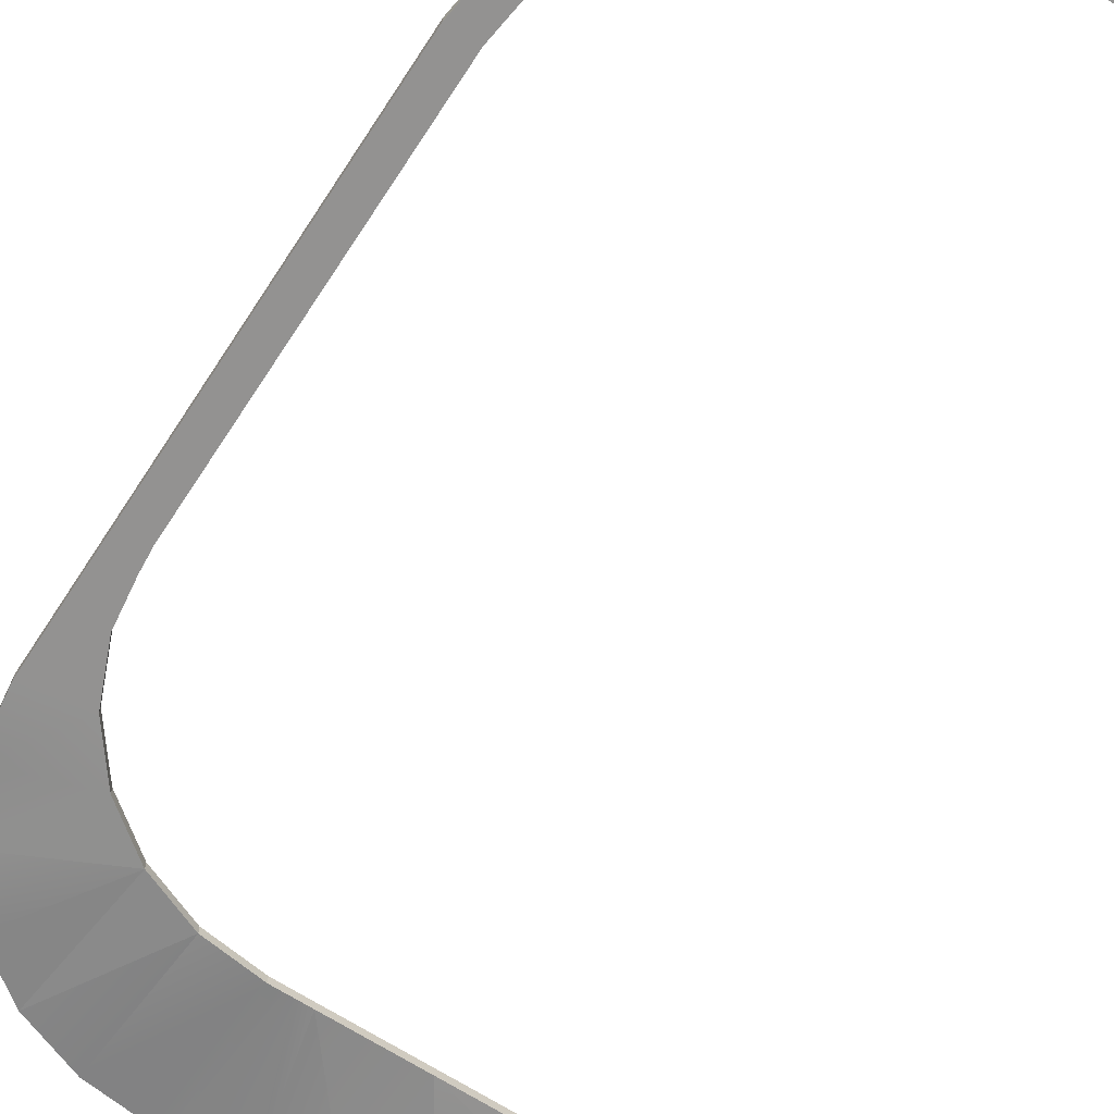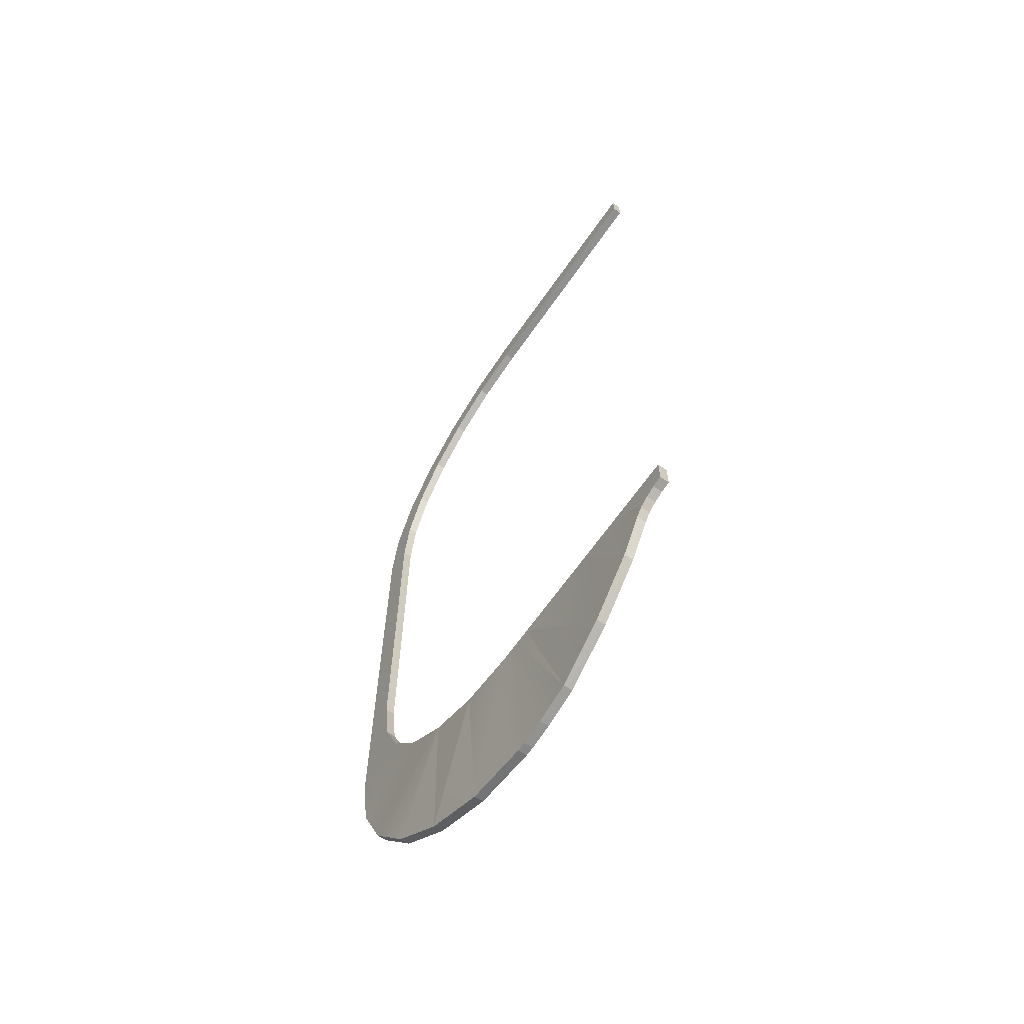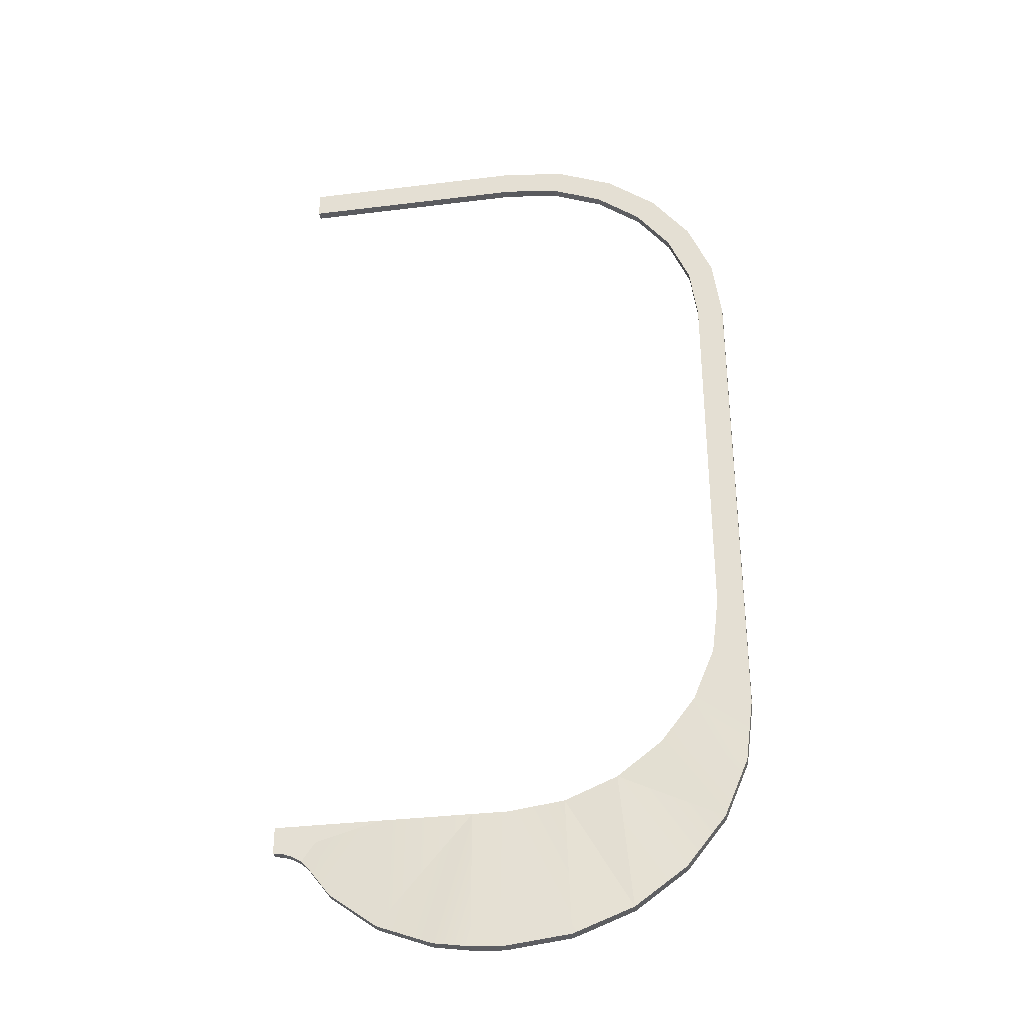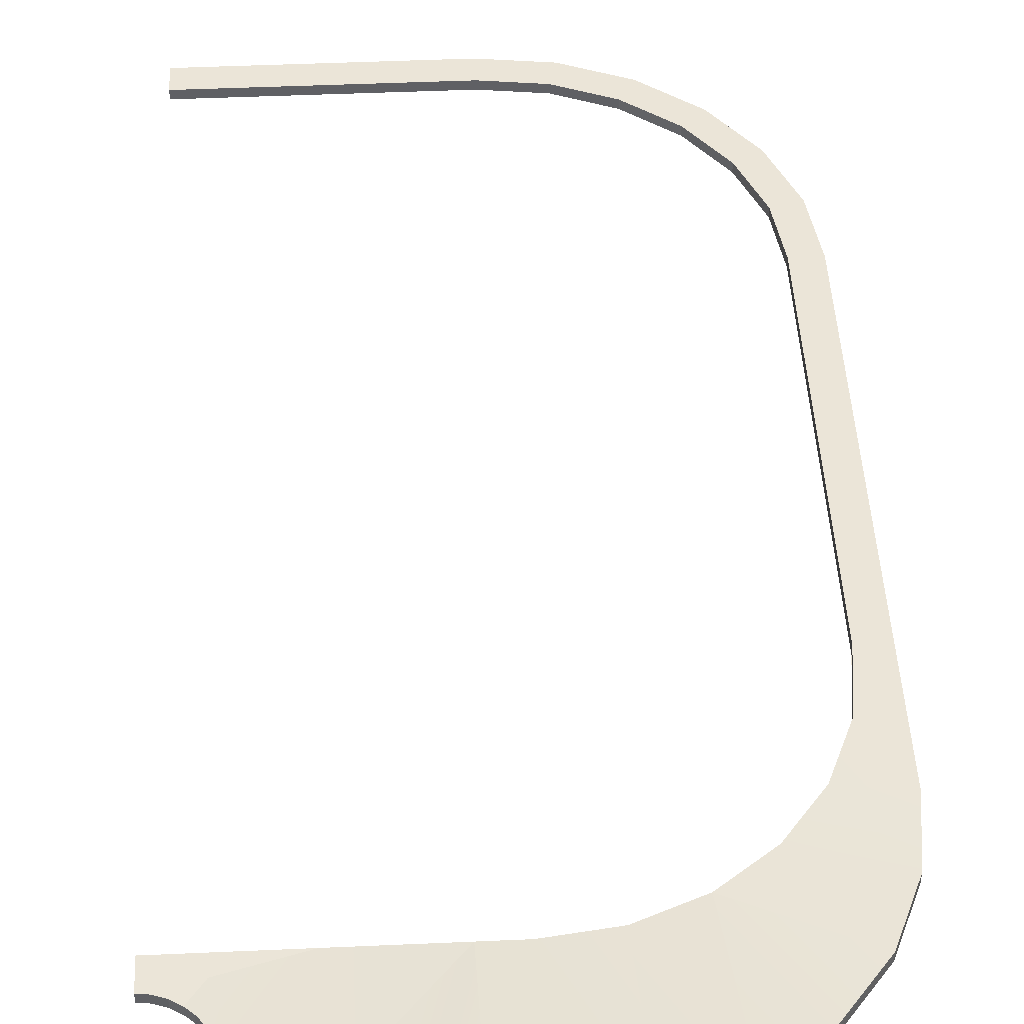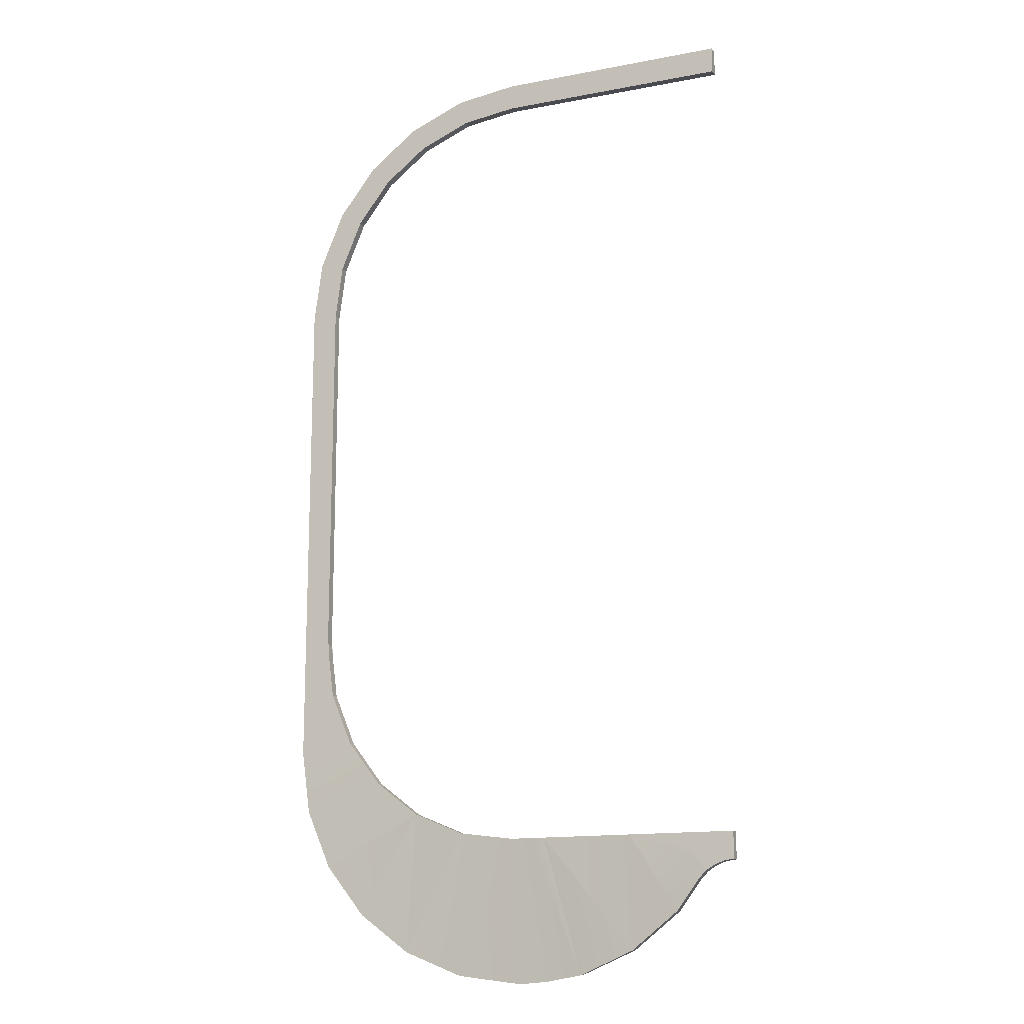
<metadata>
{"format":"obj","ext":"obj","renderer":"f3d","projection":"perspective","resolution":1024,"background":"white","views":[{"elev":-66.4,"azim":-33.1,"up":"+Y"},{"elev":-65.6,"azim":55.1,"up":"+Z"},{"elev":-33.5,"azim":-170.4,"up":"+Z"},{"elev":46.0,"azim":177.1,"up":"+Y"},{"elev":-14.4,"azim":22.6,"up":"+Z"}]}
</metadata>
<code>
g LeftBorder
v -0.001797 0.0001 0.005203
v -0.002438 0.0001339 0.004255
v -0.0013 0.0001 0.004822
v -0.002708 0.0001106 0.004903
v -0.002178 0.0001 0.0057
v -0.0028 0.000101 0.0056
v -0.002418 0.0001 0.006279
v -0.0028 0.0001 0.007
v -0.002481 0.0001 0.006757
v -0.0025 0.0001 0.007
v -0.0028 0.0001 0.0111
v -0.0025 0.0001 0.0111
v -0.002708 0.0001 0.0118
v -0.002418 0.0001 0.01172
v -0.002438 0.0001 0.01245
v -0.002178 0.0001 0.0123
v -0.002009 0.0001 0.01301
v -0.001797 0.0001 0.0128
v -0.00145 0.0001 0.01344
v -0.0013 0.0001 0.01318
v -0.0007212 0.0001 0.01342
v -0.0007988 0.0001 0.01371
v -0.0001 0.0001 0.0135
v -0.0001 0.0001 0.0138
v 0.0025 0.0001 0.0135
v 0.0025 0.0001 0.0138
v 0.0025 0 0.0138
v 0.0025 0.0001 0.0138
v 0.0025 9.559e-05 0.0135
v 0.0025 0.0001 0.0135
v 0.0025 0 0.0135
v 0.001306 3.678e-11 0.0045
v 0.001838 2.875e-05 0.003662
v 0.0013 7.959e-05 0.003251
v 0.0002923 2.852e-11 0.0045
v 0.0002923 2.852e-11 0.0045
v 0.0006729 0.000143 0.002994
v 0.0001303 2.779e-11 0.0045
v 0.0002652 0.0001612 0.002926
v 0.0006729 0.000143 0.002994
v 4.954e-05 2.763e-11 0.0045
v -2.548e-08 0.0001683 0.002906
v -2.572e-08 2.759e-11 0.0045
v -0.0001 7.451e-11 0.0045
v -0.0001 0.0001683 0.002906
v -0.0007988 0.0001529 0.002997
v -0.0007212 7.451e-11 0.004582
v 0.002025 4.422e-11 0.0043
v 0.002105 6.948e-06 0.004009
v 0.002179 4.657e-11 0.004082
v 0.001306 3.678e-11 0.0045
v 0.002241 4.274e-11 0.0045
v 0.002025 4.422e-11 0.0043
v 0.002279 4.657e-11 0.004144
v 0.002179 4.657e-11 0.004082
v 0.002307 4.292e-11 0.0045
v 0.002389 4.657e-11 0.004185
v 0.0025 4.657e-11 0.0042
v 0.0025 4.158e-11 0.0045
v -0.00145 0.0001146 0.003265
v -0.0013 -3.725e-11 0.004822
v -0.002009 7.045e-05 0.003693
v -0.002438 3.403e-05 0.004251
v -0.001797 -3.725e-11 0.005203
v -0.0013 -3.725e-11 0.004822
v -0.002708 1.059e-05 0.004901
v -0.002178 -3.725e-11 0.0057
v -0.0028 9.582e-07 0.0056
v -0.002418 -3.725e-11 0.006279
v -0.0028 0 0.007
v -0.002481 2.652e-12 0.006757
v -0.0025 0 0.007
v -0.0028 0 0.0111
v -0.0025 -7.451e-11 0.0111
v -0.002708 0 0.0118
v -0.002418 -7.451e-11 0.01172
v -0.002438 0 0.01245
v -0.002178 -7.451e-11 0.0123
v -0.001797 -7.451e-11 0.0128
v -0.002009 0 0.01301
v -0.0013 0 0.01318
v -0.00145 0 0.01344
v -0.0007212 -7.451e-11 0.01342
v -0.0007988 0 0.01371
v -0.0001 -7.451e-11 0.0135
v -0.0001 0 0.0138
v 0.0025 0 0.0135
v 0.0025 0 0.0138
v -0.0028 0 0.007
v -0.0028 9.582e-07 0.0056
v -0.0028 0.000101 0.0056
v -0.0028 0.0001 0.007
v -0.0028 0.0001 0.0111
v -0.0028 0 0.0111
v -0.0001 0.0001683 0.002906
v -2.548e-08 0.0001683 0.002906
v -2.578e-08 0.0002677 0.002917
v -0.0001 0.0002677 0.002917
v -2.548e-08 0.0001683 0.002906
v 0.0002652 0.0001612 0.002926
v 0.0002652 0.0002606 0.002936
v -2.578e-08 0.0002677 0.002917
v 0.0002652 0.0001612 0.002926
v 0.0006729 0.000143 0.002994
v 0.0006729 0.0002425 0.003003
v 0.0002652 0.0002606 0.002936
v 0.0006729 0.000143 0.002994
v 0.0013 7.959e-05 0.003251
v 0.0013 0.0001793 0.003257
v 0.0006729 0.0002425 0.003003
v 0.0013 7.959e-05 0.003251
v 0.001838 2.875e-05 0.003662
v 0.001838 0.0001286 0.003665
v 0.0013 0.0001793 0.003257
v 0.001838 2.875e-05 0.003662
v 0.002105 6.948e-06 0.004009
v 0.002105 0.0001069 0.00401
v 0.001838 0.0001286 0.003665
v 0.002179 0.0001 0.004082
v 0.002279 0.0001 0.004144
v 0.002025 0.0001 0.0043
v 0.002241 0.0001 0.0045
v 0.001306 0.0001 0.0045
v 0.002307 0.0001 0.0045
v 0.002389 0.0001 0.004185
v 0.0025 0.0001 0.0042
v 0.0025 0.0001 0.0045
v 0.002105 6.948e-06 0.004009
v 0.002179 4.657e-11 0.004082
v 0.002179 0.0001 0.004082
v 0.002105 0.0001069 0.00401
v 0.002179 0.0001 0.004082
v 0.002179 4.657e-11 0.004082
v 0.002279 4.657e-11 0.004144
v 0.002279 0.0001 0.004144
v 0.002279 0.0001 0.004144
v 0.002279 4.657e-11 0.004144
v 0.002389 4.657e-11 0.004185
v 0.002389 0.0001 0.004185
v 0.002389 0.0001 0.004185
v 0.002389 4.657e-11 0.004185
v 0.0025 4.657e-11 0.0042
v 0.0025 0.0001 0.0042
v 0.0002652 0.0002606 0.002936
v 0.0002923 0.0001 0.0045
v -2.578e-08 0.0001 0.0045
v -2.578e-08 0.0002677 0.002917
v -0.0001 0.0001 0.0045
v -0.0001 0.0002677 0.002917
v -0.0007988 0.0002523 0.003008
v -0.0007212 0.0001 0.004582
v -0.00145 0.0002142 0.003274
v -0.0013 0.0001 0.004822
v -0.0007212 0.0001 0.004582
v -0.00145 0.0002142 0.003274
v -0.0013 0.0001 0.004822
v -0.002009 0.0001702 0.003699
v 0.0006729 0.0002425 0.003003
v 0.0002923 0.0001 0.0045
v 0.0013 0.0001793 0.003257
v 0.001306 0.0001 0.0045
v 0.001838 0.0001286 0.003665
v 0.002025 0.0001 0.0043
v 0.002105 0.0001069 0.00401
v 0.002179 0.0001 0.004082
v -0.0001 0.0001 0.0138
v 0.0025 0.0001 0.0138
v 0.0025 0 0.0138
v -0.0001 0 0.0138
v -0.0001 0.0001 0.0138
v -0.0001 0 0.0138
v -0.0007988 0 0.01371
v -0.0007988 0.0001 0.01371
v -0.0007988 0.0001 0.01371
v -0.0007988 0 0.01371
v -0.00145 0 0.01344
v -0.00145 0.0001 0.01344
v -0.00145 0 0.01344
v -0.002009 0 0.01301
v -0.002009 0.0001 0.01301
v -0.00145 0.0001 0.01344
v -0.002009 0 0.01301
v -0.002438 0 0.01245
v -0.002438 0.0001 0.01245
v -0.002009 0.0001 0.01301
v -0.002438 0 0.01245
v -0.002708 0 0.0118
v -0.002708 0.0001 0.0118
v -0.002438 0.0001 0.01245
v -0.002708 0.0001 0.0118
v -0.002708 0 0.0118
v -0.0028 0 0.0111
v -0.0028 0.0001 0.0111
v -0.0028 0.000101 0.0056
v -0.0028 9.582e-07 0.0056
v -0.002708 1.059e-05 0.004901
v -0.002708 0.0001106 0.004903
v -0.002708 0.0001106 0.004903
v -0.002708 1.059e-05 0.004901
v -0.002438 3.403e-05 0.004251
v -0.002438 0.0001339 0.004255
v -0.002438 0.0001339 0.004255
v -0.002438 3.403e-05 0.004251
v -0.002009 7.045e-05 0.003693
v -0.002009 0.0001702 0.003699
v -0.002009 0.0001702 0.003699
v -0.002009 7.045e-05 0.003693
v -0.00145 0.0001146 0.003265
v -0.00145 0.0002142 0.003274
v -0.00145 0.0002142 0.003274
v -0.00145 0.0001146 0.003265
v -0.0007988 0.0001529 0.002997
v -0.0007988 0.0002523 0.003008
v -0.0007988 0.0002523 0.003008
v -0.0007988 0.0001529 0.002997
v -0.0001 0.0001683 0.002906
v -0.0001 0.0002677 0.002917
v -0.0007212 0.0001 0.01342
v -0.0013 0.0001 0.01318
v -0.0013 0 0.01318
v -0.0007212 -7.451e-11 0.01342
v -0.002481 0.0001 0.006757
v -0.002481 2.652e-12 0.006757
v -0.0025 0.0001 0.0069
v -0.002418 0.0001 0.006279
v -0.002418 -3.725e-11 0.006279
v -0.0025 3.725e-11 0.0069
v -0.001797 0.0001 0.0128
v -0.002178 0.0001 0.0123
v -0.002178 -7.451e-11 0.0123
v -0.001797 -7.451e-11 0.0128
v -0.0013 0.0001 0.01318
v -0.001797 0.0001 0.0128
v -0.001797 -7.451e-11 0.0128
v -0.0013 0 0.01318
v -0.002418 -7.451e-11 0.01172
v -0.002418 0.0001 0.01172
v -0.0025 0.0001 0.0111
v -0.0025 -7.451e-11 0.0111
v -0.0001 0.0001 0.0045
v -0.0001 7.451e-11 0.0045
v -0.0007212 7.451e-11 0.004582
v -0.0007212 0.0001 0.004582
v -0.0007212 7.451e-11 0.004582
v -0.0013 -3.725e-11 0.004822
v -0.0013 0.0001 0.004822
v -0.0007212 0.0001 0.004582
v -0.0001 0.0001 0.0135
v -0.0001 -7.451e-11 0.0135
v 0.0025 9.559e-05 0.0135
v 0.0025 0 0.0135
v 0.0025 0.0001 0.0135
v 0.0025 1.072e-05 0.0045
v 0.0025 4.657e-11 0.0042
v 0.0025 4.158e-11 0.0045
v 0.0025 0.0001 0.0042
v 0.0025 0.0001 0.0045
v -0.002178 -3.725e-11 0.0057
v -0.002418 -3.725e-11 0.006279
v -0.002418 0.0001 0.006279
v -0.002178 0.0001 0.0057
v -0.001797 0.0001 0.005203
v -0.001797 -3.725e-11 0.005203
v -0.002178 -3.725e-11 0.0057
v -0.002178 0.0001 0.0057
v -0.0025 0 0.007
v -0.0025 0.0001 0.007
v -0.0025 3.725e-11 0.0069
v -0.0025 -7.451e-11 0.0111
v -0.0025 0.0001 0.0111
v -0.0025 0.0001 0.0069
v -0.002178 -7.451e-11 0.0123
v -0.002178 0.0001 0.0123
v -0.002418 0.0001 0.01172
v -0.002418 -7.451e-11 0.01172
v -0.0001 0.0001 0.0135
v -0.0007212 0.0001 0.01342
v -0.0007212 -7.451e-11 0.01342
v -0.0001 -7.451e-11 0.0135
v 0.002307 4.292e-11 0.0045
v 0.002241 4.274e-11 0.0045
v 0.002241 0.0001 0.0045
v 0.002307 0.0001 0.0045
v 0.0025 1.072e-05 0.0045
v 0.0025 0.0001 0.0045
v 0.0025 4.158e-11 0.0045
v 0.001306 0.0001 0.0045
v 0.001306 3.678e-11 0.0045
v 0.0002923 0.0001 0.0045
v 0.0002923 2.852e-11 0.0045
v 0.0001303 2.779e-11 0.0045
v -2.578e-08 0.0001 0.0045
v 4.954e-05 2.763e-11 0.0045
v -2.572e-08 2.759e-11 0.0045
v -0.0001 7.451e-11 0.0045
v -0.0001 0.0001 0.0045
v -0.0013 0.0001 0.004822
v -0.0013 -3.725e-11 0.004822
v -0.001797 -3.725e-11 0.005203
v -0.001797 0.0001 0.005203
v -0.0013 -3.725e-11 0.004822
v -0.00145 0.0001146 0.003265
v -0.0007212 7.451e-11 0.004582
v -0.0025 0.0001 0.007
v -0.002481 0.0001 0.006757
v -0.0025 0.0001 0.0069
v -0.002481 2.652e-12 0.006757
v -0.0025 0 0.007
v -0.0025 3.725e-11 0.0069
g LeftBorder_0
f 3 2 1
f 4 1 2
f 5 1 4
f 6 5 4
f 7 5 6
f 8 7 6
f 9 7 8
f 9 8 10
f 8 11 10
f 10 11 12
f 13 12 11
f 13 14 12
f 13 15 14
f 14 15 16
f 17 16 15
f 17 18 16
f 18 17 19
f 20 18 19
f 21 20 19
f 22 21 19
f 23 21 22
f 24 23 22
f 25 23 24
f 25 24 26
f 29 28 27
f 29 30 28
f 31 29 27
f 34 33 32
f 34 32 35
f 37 34 36
f 39 37 38
f 38 40 35
f 41 39 38
f 42 39 41
f 43 42 41
f 43 44 42
f 44 45 42
f 45 44 46
f 47 46 44
f 49 48 33
f 49 50 48
f 51 33 48
f 51 53 52
f 54 52 53
f 55 54 53
f 52 54 56
f 56 54 57
f 58 56 57
f 59 56 58
f 47 61 60
f 61 63 62
f 63 65 64
f 63 64 66
f 66 64 67
f 66 67 68
f 69 68 67
f 68 69 70
f 71 70 69
f 72 70 71
f 70 72 73
f 72 74 73
f 73 74 75
f 74 76 75
f 75 76 77
f 76 78 77
f 78 79 77
f 79 80 77
f 80 79 81
f 80 81 82
f 83 82 81
f 84 82 83
f 84 83 85
f 84 85 86
f 87 86 85
f 88 86 87
f 91 90 89
f 92 91 89
f 93 92 89
f 94 93 89
f 97 96 95
f 98 97 95
f 101 100 99
f 102 101 99
f 105 104 103
f 106 105 103
f 109 108 107
f 110 109 107
f 113 112 111
f 114 113 111
f 117 116 115
f 118 117 115
f 121 120 119
f 122 120 121
f 122 121 123
f 120 122 124
f 125 120 124
f 126 125 124
f 127 126 124
f 130 129 128
f 131 130 128
f 134 133 132
f 135 134 132
f 138 137 136
f 139 138 136
f 142 141 140
f 143 142 140
f 146 145 144
f 146 144 147
f 147 148 146
f 147 149 148
f 150 148 149
f 151 148 150
f 153 151 152
f 155 154 150
f 157 156 155
f 157 2 156
f 144 159 158
f 160 158 159
f 162 160 161
f 145 161 160
f 163 162 161
f 162 163 164
f 164 163 165
f 168 167 166
f 169 168 166
f 172 171 170
f 173 172 170
f 176 175 174
f 177 176 174
f 180 179 178
f 181 180 178
f 184 183 182
f 185 184 182
f 188 187 186
f 189 188 186
f 192 191 190
f 193 192 190
f 196 195 194
f 197 196 194
f 200 199 198
f 201 200 198
f 204 203 202
f 205 204 202
f 208 207 206
f 209 208 206
f 212 211 210
f 213 212 210
f 216 215 214
f 217 216 214
f 220 219 218
f 221 220 218
f 224 223 222
f 222 223 225
f 226 225 223
f 227 223 224
f 230 229 228
f 231 230 228
f 234 233 232
f 235 234 232
f 238 237 236
f 239 238 236
f 242 241 240
f 243 242 240
f 246 245 244
f 247 246 244
f 250 249 248
f 249 250 251
f 252 250 248
f 255 254 253
f 254 256 253
f 256 257 253
f 260 259 258
f 261 260 258
f 264 263 262
f 265 264 262
f 268 267 266
f 266 267 269
f 270 269 267
f 271 267 268
f 274 273 272
f 275 274 272
f 278 277 276
f 279 278 276
f 282 281 280
f 282 280 283
f 283 280 284
f 283 284 285
f 286 284 280
f 281 282 287
f 288 281 287
f 289 288 287
f 290 288 289
f 290 289 291
f 292 291 289
f 291 292 293
f 294 293 292
f 294 292 295
f 296 295 292
f 299 298 297
f 300 299 297
f 302 301 62
f 302 46 303
f 306 305 304
f 309 308 307

</code>
